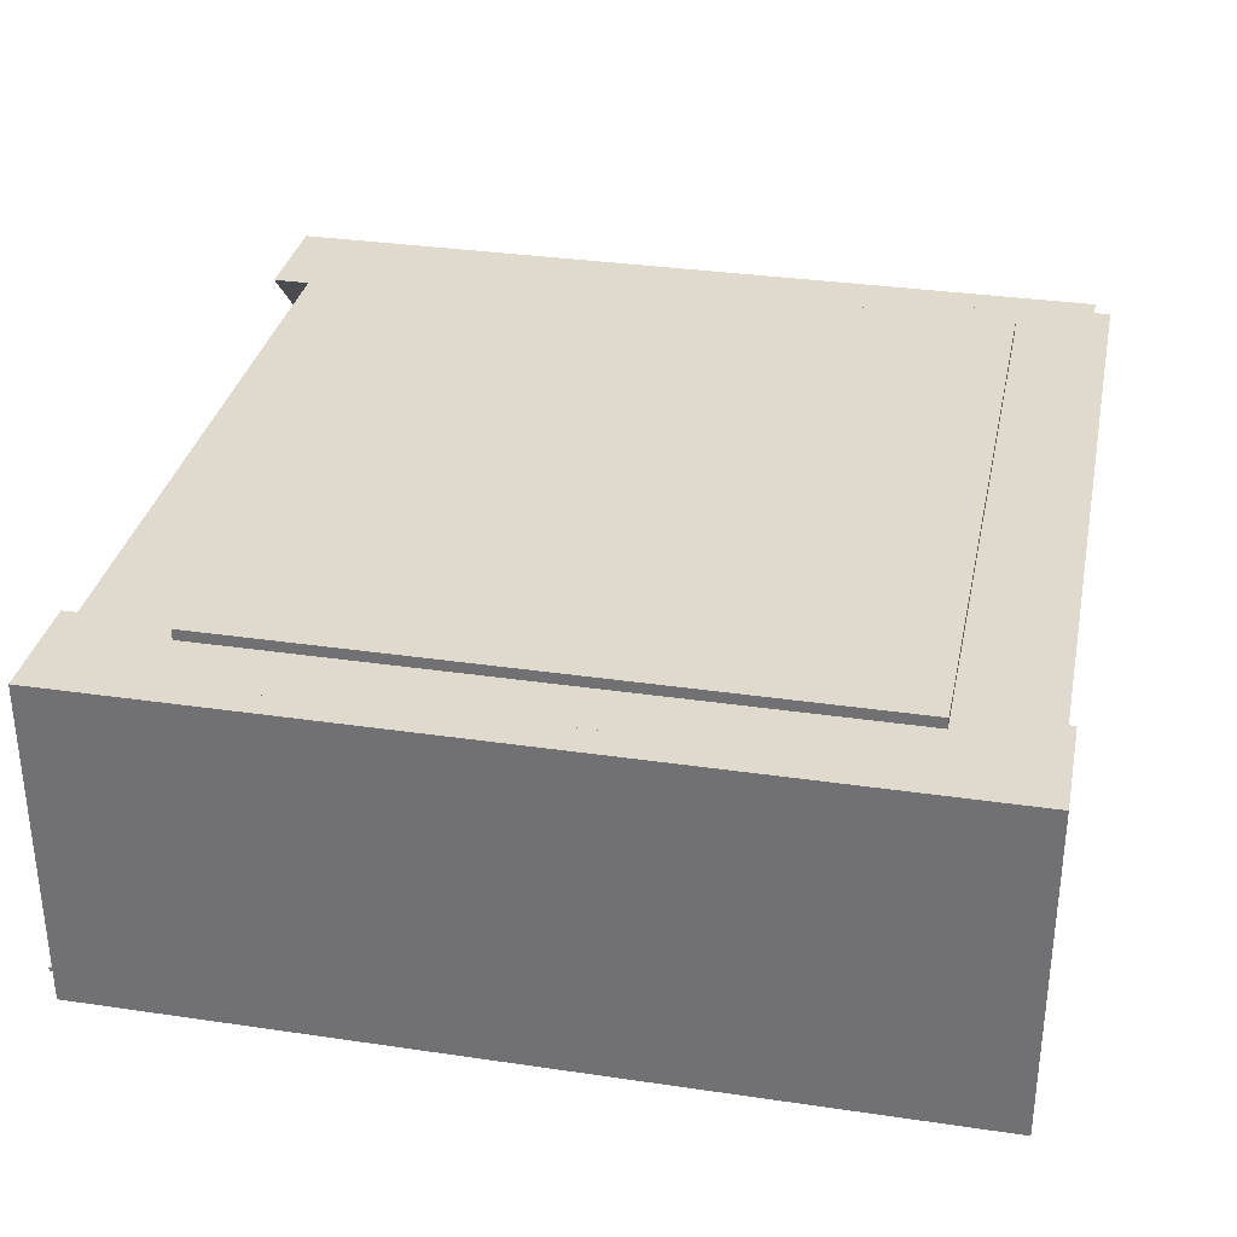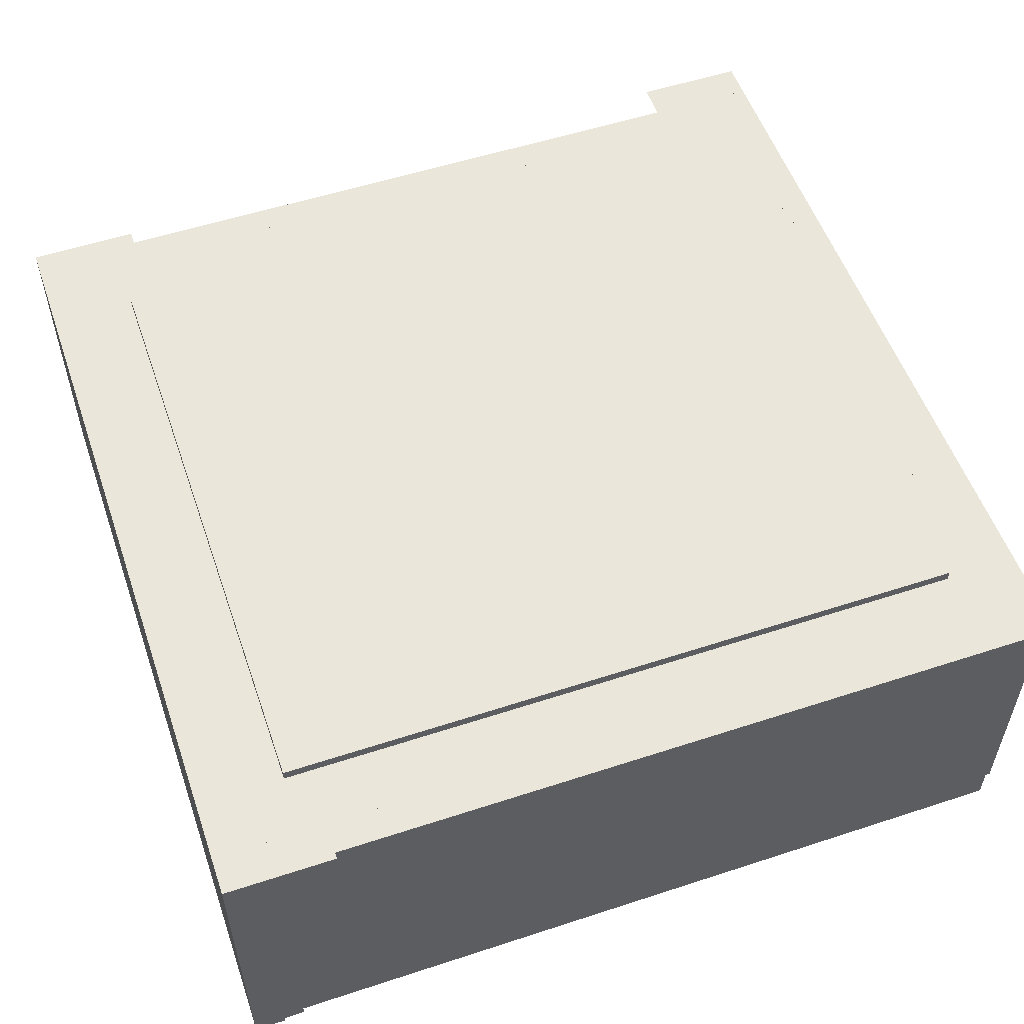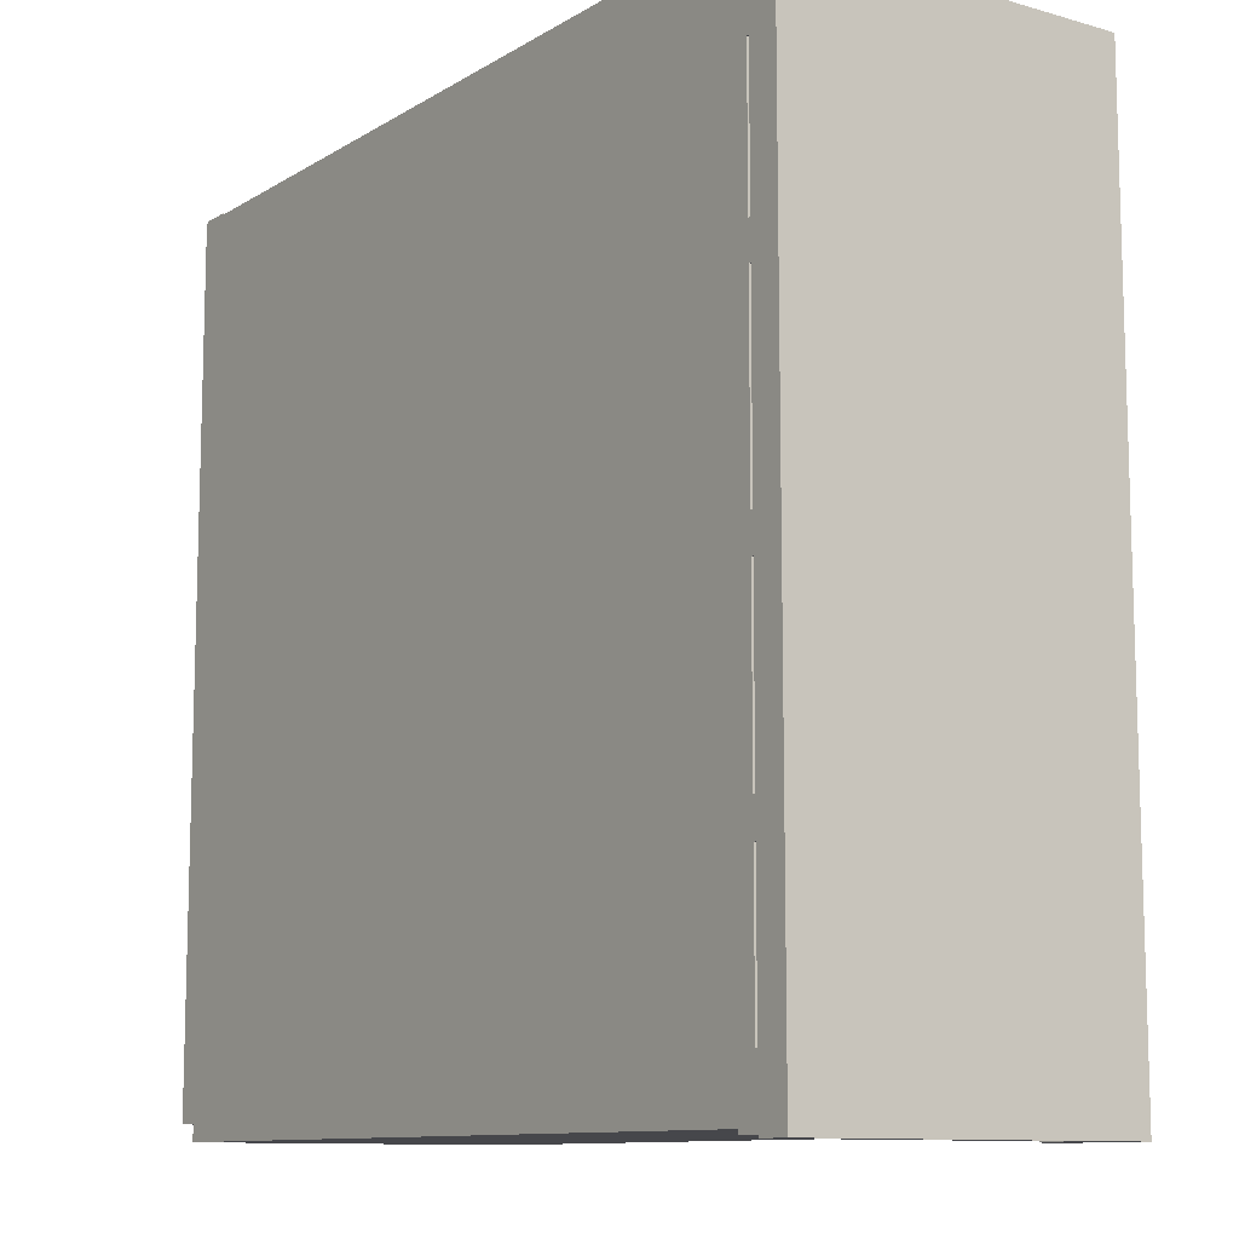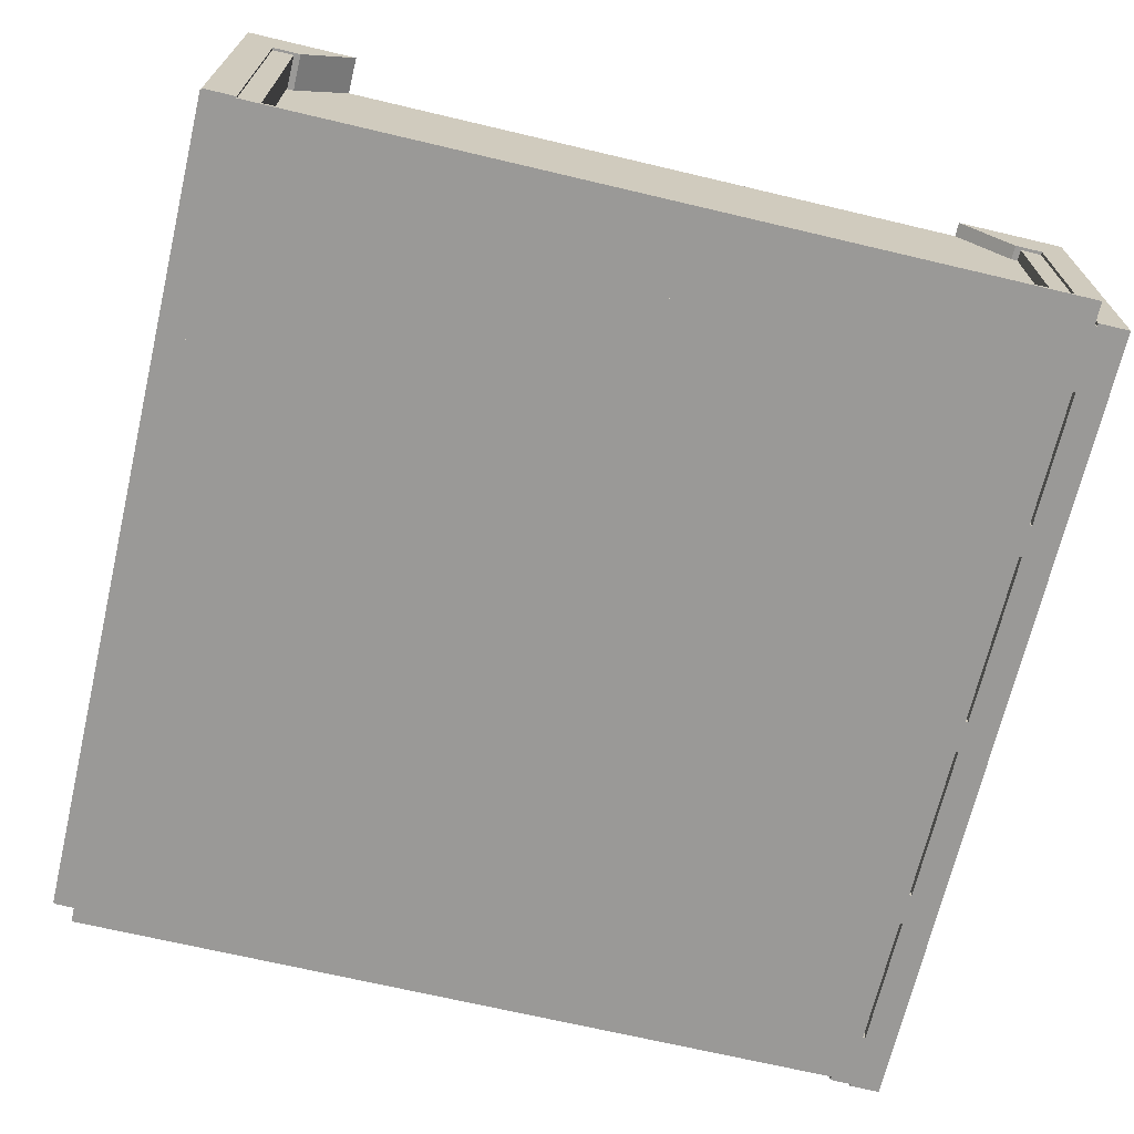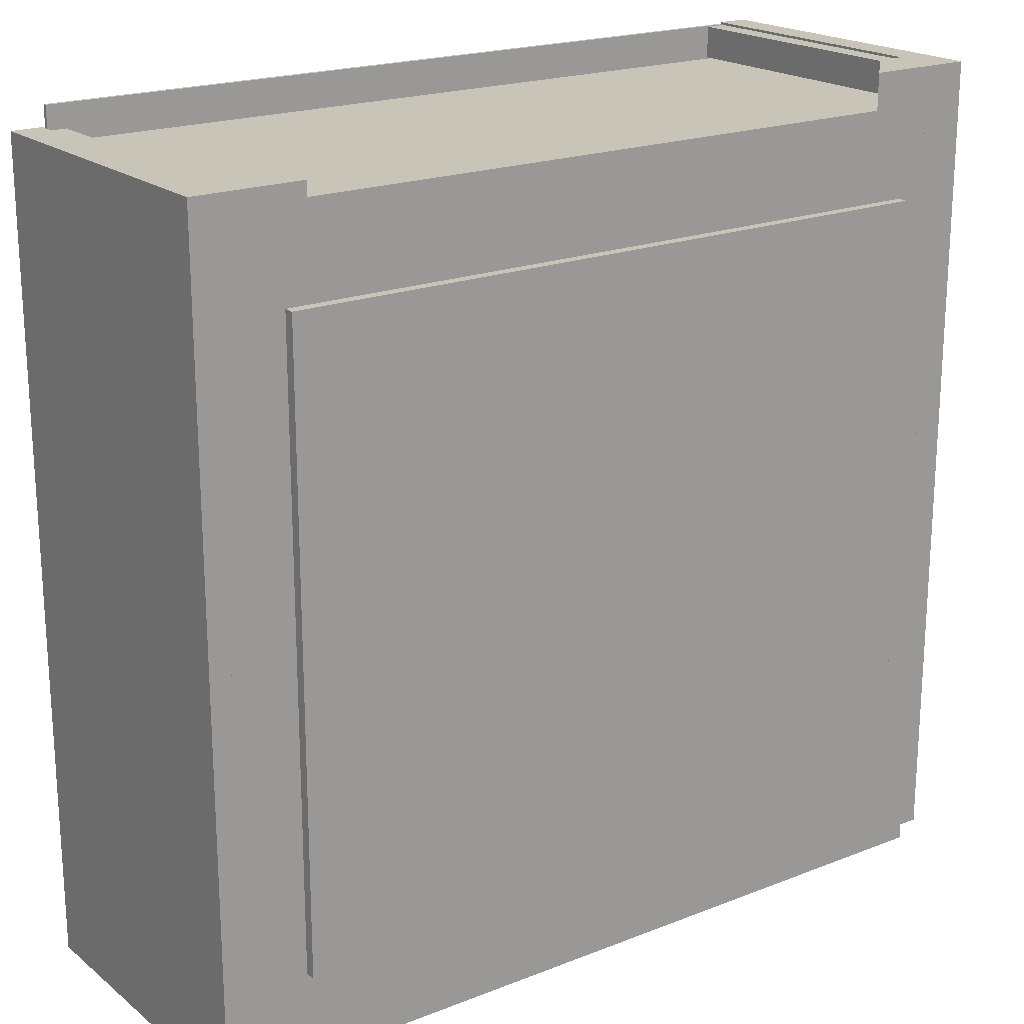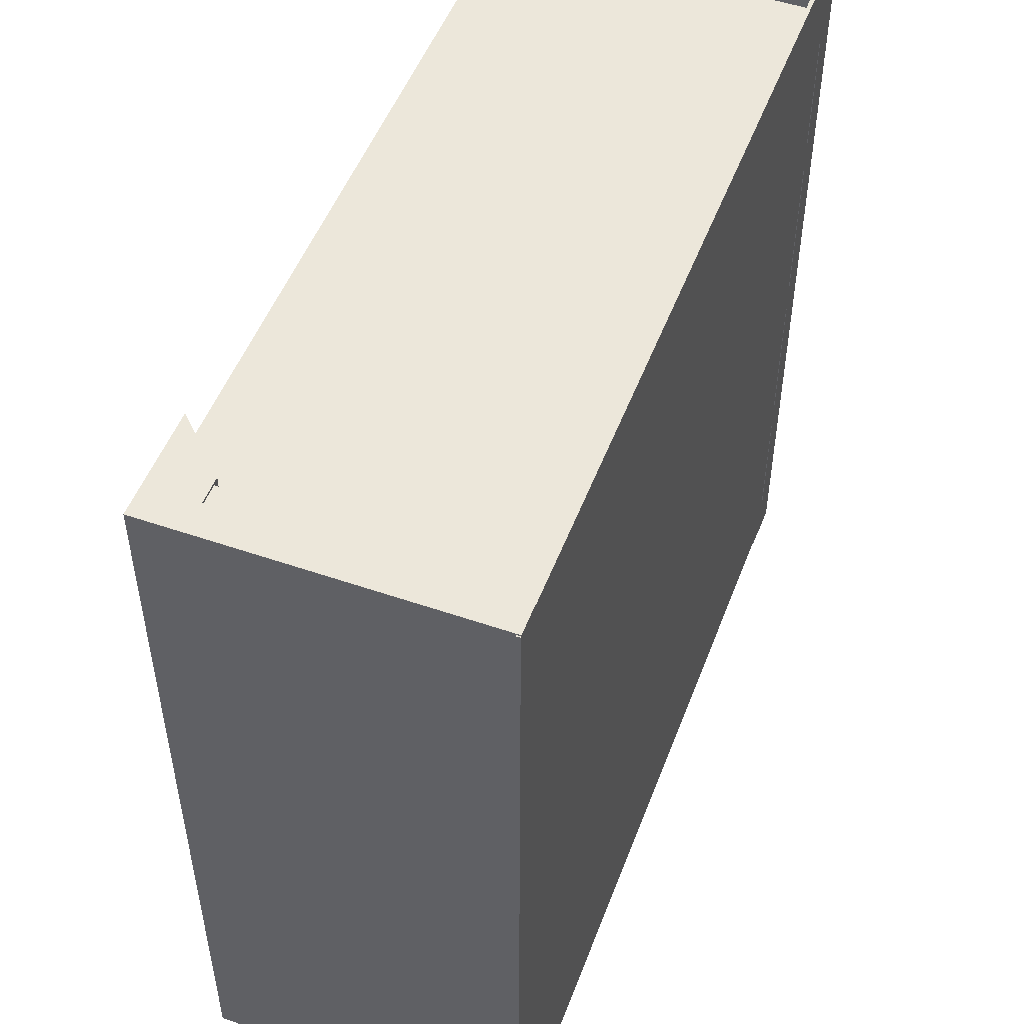
<metadata>
{"format":"obj","ext":"obj","renderer":"f3d","projection":"perspective","resolution":1024,"background":"white","views":[{"elev":32.8,"azim":101.5,"up":"+Y"},{"elev":54.7,"azim":160.9,"up":"+Y"},{"elev":-10.8,"azim":55.0,"up":"+Z"},{"elev":-69.0,"azim":-13.3,"up":"+Y"},{"elev":20.1,"azim":144.3,"up":"+Z"},{"elev":51.1,"azim":-69.4,"up":"+Z"}]}
</metadata>
<code>
v  -10.15 0 10.51
v  -10.15 0 -9.494
v  9.846 0 -9.494
v  9.846 0 10.51
v  -10.15 0.1 10.51
v  9.846 0.1 10.51
v  9.846 0.1 -9.494
v  -10.15 0.1 -9.494
g Box001
f 1 2 3 4
f 5 6 7 8
f 1 4 6 5
f 4 3 7 6
f 3 2 8 7
f 2 1 5 8
v  -9.604 0 5.834
v  -9.604 0 5.048
v  -8.851 0 5.048
v  -8.851 0 5.834
v  -9.604 7.905 5.834
v  -8.851 7.905 5.834
v  -8.851 7.905 5.048
v  -9.604 7.905 5.048
v  -9.604 0 1.13
v  -9.604 0 0.3448
v  -8.851 0 0.3448
v  -8.851 0 1.13
v  -9.604 7.905 1.13
v  -8.851 7.905 1.13
v  -8.851 7.905 0.3448
v  -9.604 7.905 0.3448
v  -9.604 0 -3.896
v  -9.604 0 -4.681
v  -8.851 0 -4.681
v  -8.851 0 -3.896
v  -9.604 7.905 -3.896
v  -8.851 7.905 -3.896
v  -8.851 7.905 -4.681
v  -9.604 7.905 -4.681
v  -9.604 0 -8.673
v  -9.604 0 -9.459
v  -8.851 0 -9.459
v  -8.851 0 -8.673
v  -9.604 7.905 -8.673
v  -8.851 7.905 -8.673
v  -8.851 7.905 -9.459
v  -9.604 7.905 -9.459
v  -9.449 6.647 10.54
v  -9.449 6.647 -9.533
v  -8.696 6.647 -9.533
v  -8.696 6.647 10.54
v  -9.449 7.905 10.54
v  -7.455 7.905 10.54
v  -7.455 7.905 -9.533
v  -9.449 7.905 -9.533
v  -9.604 0 10.48
v  -9.604 0 9.698
v  -8.851 0 9.698
v  -8.851 0 10.48
v  -9.604 7.905 10.48
v  -8.851 7.905 10.48
v  -8.851 7.905 9.698
v  -9.604 7.905 9.698
v  -10.12 0 10.54
v  -10.12 0 -9.533
v  -9.37 0 -9.533
v  -9.37 0 10.54
v  -10.12 7.905 10.54
v  -9.37 7.905 10.54
v  -9.37 7.905 -9.533
v  -10.12 7.905 -9.533
g Box008
f 9 10 11 12
f 13 14 15 16
f 9 12 14 13
f 12 11 15 14
f 11 10 16 15
f 10 9 13 16
f 17 18 19 20
f 21 22 23 24
f 17 20 22 21
f 20 19 23 22
f 19 18 24 23
f 18 17 21 24
f 25 26 27 28
f 29 30 31 32
f 25 28 30 29
f 28 27 31 30
f 27 26 32 31
f 26 25 29 32
f 33 34 35 36
f 37 38 39 40
f 33 36 38 37
f 36 35 39 38
f 35 34 40 39
f 34 33 37 40
f 41 42 43 44
f 45 46 47 48
f 41 44 46 45
f 44 43 47 46
f 43 42 48 47
f 42 41 45 48
f 49 50 51 52
f 53 54 55 56
f 49 52 54 53
f 52 51 55 54
f 51 50 56 55
f 50 49 53 56
f 57 58 59 60
f 61 62 63 64
f 57 60 62 61
f 60 59 63 62
f 59 58 64 63
f 58 57 61 64
v  5.469 0 9.144
v  4.683 0 9.144
v  4.683 0 8.391
v  5.469 0 8.391
v  5.469 7.905 9.144
v  5.469 7.905 8.391
v  4.683 7.905 8.391
v  4.683 7.905 9.144
v  0.7658 0 9.144
v  -0.0198 0 9.144
v  -0.0198 0 8.391
v  0.7658 0 8.391
v  0.7658 7.905 9.144
v  0.7658 7.905 8.391
v  -0.0198 7.905 8.391
v  -0.0198 7.905 9.144
v  -4.26 0 9.144
v  -5.046 0 9.144
v  -5.046 0 8.391
v  -4.26 0 8.391
v  -4.26 7.905 9.144
v  -4.26 7.905 8.391
v  -5.046 7.905 8.391
v  -5.046 7.905 9.144
v  -9.038 0 9.144
v  -9.823 0 9.144
v  -9.823 0 8.391
v  -9.038 0 8.391
v  -9.038 7.905 9.144
v  -9.038 7.905 8.391
v  -9.823 7.905 8.391
v  -9.823 7.905 9.144
v  10.18 6.647 8.989
v  -9.897 6.647 8.989
v  -9.897 6.647 8.236
v  10.18 6.647 8.236
v  10.18 7.905 8.989
v  10.18 7.905 6.994
v  -9.897 7.905 6.994
v  -9.897 7.905 8.989
v  10.12 0 9.144
v  9.334 0 9.144
v  9.334 0 8.391
v  10.12 0 8.391
v  10.12 7.905 9.144
v  10.12 7.905 8.391
v  9.334 7.905 8.391
v  9.334 7.905 9.144
v  10.18 0 9.662
v  -9.897 0 9.662
v  -9.897 0 8.909
v  10.18 0 8.909
v  10.18 7.905 9.662
v  10.18 7.905 8.909
v  -9.897 7.905 8.909
v  -9.897 7.905 9.662
g Box009
f 65 66 67 68
f 69 70 71 72
f 65 68 70 69
f 68 67 71 70
f 67 66 72 71
f 66 65 69 72
f 73 74 75 76
f 77 78 79 80
f 73 76 78 77
f 76 75 79 78
f 75 74 80 79
f 74 73 77 80
f 81 82 83 84
f 85 86 87 88
f 81 84 86 85
f 84 83 87 86
f 83 82 88 87
f 82 81 85 88
f 89 90 91 92
f 93 94 95 96
f 89 92 94 93
f 92 91 95 94
f 91 90 96 95
f 90 89 93 96
f 97 98 99 100
f 101 102 103 104
f 97 100 102 101
f 100 99 103 102
f 99 98 104 103
f 98 97 101 104
f 105 106 107 108
f 109 110 111 112
f 105 108 110 109
f 108 107 111 110
f 107 106 112 111
f 106 105 109 112
f 113 114 115 116
f 117 118 119 120
f 113 116 118 117
f 116 115 119 118
f 115 114 120 119
f 114 113 117 120
v  10.14 0 -5.355
v  10.14 0 -4.569
v  9.39 0 -4.569
v  9.39 0 -5.355
v  10.14 7.905 -5.355
v  9.39 7.905 -5.355
v  9.39 7.905 -4.569
v  10.14 7.905 -4.569
v  10.14 0 -0.6515
v  10.14 0 0.134
v  9.39 0 0.134
v  9.39 0 -0.6515
v  10.14 7.905 -0.6515
v  9.39 7.905 -0.6515
v  9.39 7.905 0.134
v  10.14 7.905 0.134
v  10.14 0 4.374
v  10.14 0 5.16
v  9.39 0 5.16
v  9.39 0 4.374
v  10.14 7.905 4.374
v  9.39 7.905 4.374
v  9.39 7.905 5.16
v  10.14 7.905 5.16
v  10.14 0 9.152
v  10.14 0 9.938
v  9.39 0 9.938
v  9.39 0 9.152
v  10.14 7.905 9.152
v  9.39 7.905 9.152
v  9.39 7.905 9.938
v  10.14 7.905 9.938
v  9.987 6.647 -10.06
v  9.987 6.647 10.01
v  9.235 6.647 10.01
v  9.235 6.647 -10.06
v  9.987 7.905 -10.06
v  7.993 7.905 -10.06
v  7.993 7.905 10.01
v  9.987 7.905 10.01
v  10.14 0 -10
v  10.14 0 -9.219
v  9.39 0 -9.219
v  9.39 0 -10
v  10.14 7.905 -10
v  9.39 7.905 -10
v  9.39 7.905 -9.219
v  10.14 7.905 -9.219
v  10.66 0 -10.06
v  10.66 0 10.01
v  9.908 0 10.01
v  9.908 0 -10.06
v  10.66 7.905 -10.06
v  9.908 7.905 -10.06
v  9.908 7.905 10.01
v  10.66 7.905 10.01
g Box010
f 121 122 123 124
f 125 126 127 128
f 121 124 126 125
f 124 123 127 126
f 123 122 128 127
f 122 121 125 128
f 129 130 131 132
f 133 134 135 136
f 129 132 134 133
f 132 131 135 134
f 131 130 136 135
f 130 129 133 136
f 137 138 139 140
f 141 142 143 144
f 137 140 142 141
f 140 139 143 142
f 139 138 144 143
f 138 137 141 144
f 145 146 147 148
f 149 150 151 152
f 145 148 150 149
f 148 147 151 150
f 147 146 152 151
f 146 145 149 152
f 153 154 155 156
f 157 158 159 160
f 153 156 158 157
f 156 155 159 158
f 155 154 160 159
f 154 153 157 160
f 161 162 163 164
f 165 166 167 168
f 161 164 166 165
f 164 163 167 166
f 163 162 168 167
f 162 161 165 168
f 169 170 171 172
f 173 174 175 176
f 169 172 174 173
f 172 171 175 174
f 171 170 176 175
f 170 169 173 176
v  -4.936 0 -9.393
v  -4.151 0 -9.393
v  -4.151 0 -8.64
v  -4.936 0 -8.64
v  -4.936 7.905 -9.393
v  -4.936 7.905 -8.64
v  -4.151 7.905 -8.64
v  -4.151 7.905 -9.393
v  -0.2332 0 -9.393
v  0.5524 0 -9.393
v  0.5524 0 -8.64
v  -0.2332 0 -8.64
v  -0.2332 7.905 -9.393
v  -0.2332 7.905 -8.64
v  0.5524 7.905 -8.64
v  0.5524 7.905 -9.393
v  4.793 0 -9.393
v  5.578 0 -9.393
v  5.578 0 -8.64
v  4.793 0 -8.64
v  4.793 7.905 -9.393
v  4.793 7.905 -8.64
v  5.578 7.905 -8.64
v  5.578 7.905 -9.393
v  9.57 0 -9.393
v  10.36 0 -9.393
v  10.36 0 -8.64
v  9.57 0 -8.64
v  9.57 7.905 -9.393
v  9.57 7.905 -8.64
v  10.36 7.905 -8.64
v  10.36 7.905 -9.393
v  -9.646 6.647 -9.238
v  10.43 6.647 -9.238
v  10.43 6.647 -8.485
v  -9.646 6.647 -8.485
v  -9.646 7.905 -9.238
v  -9.646 7.905 -7.244
v  10.43 7.905 -7.244
v  10.43 7.905 -9.238
v  -9.586 0 -9.393
v  -8.801 0 -9.393
v  -8.801 0 -8.64
v  -9.586 0 -8.64
v  -9.586 7.905 -9.393
v  -9.586 7.905 -8.64
v  -8.801 7.905 -8.64
v  -8.801 7.905 -9.393
v  -9.646 0 -9.911
v  10.43 0 -9.911
v  10.43 0 -9.159
v  -9.646 0 -9.159
v  -9.646 7.905 -9.911
v  -9.646 7.905 -9.159
v  10.43 7.905 -9.159
v  10.43 7.905 -9.911
g Box011
f 177 178 179 180
f 181 182 183 184
f 177 180 182 181
f 180 179 183 182
f 179 178 184 183
f 178 177 181 184
f 185 186 187 188
f 189 190 191 192
f 185 188 190 189
f 188 187 191 190
f 187 186 192 191
f 186 185 189 192
f 193 194 195 196
f 197 198 199 200
f 193 196 198 197
f 196 195 199 198
f 195 194 200 199
f 194 193 197 200
f 201 202 203 204
f 205 206 207 208
f 201 204 206 205
f 204 203 207 206
f 203 202 208 207
f 202 201 205 208
f 209 210 211 212
f 213 214 215 216
f 209 212 214 213
f 212 211 215 214
f 211 210 216 215
f 210 209 213 216
f 217 218 219 220
f 221 222 223 224
f 217 220 222 221
f 220 219 223 222
f 219 218 224 223
f 218 217 221 224
f 225 226 227 228
f 229 230 231 232
f 225 228 230 229
f 228 227 231 230
f 227 226 232 231
f 226 225 229 232
v  -8.304 7.785 7.469
v  -8.304 7.785 -7.713
v  8.572 7.785 -7.713
v  8.572 7.785 7.469
v  -8.304 8.161 7.469
v  8.572 8.161 7.469
v  8.572 8.161 -7.713
v  -8.304 8.161 -7.713
g Box012
f 233 234 235 236
f 237 238 239 240
f 233 236 238 237
f 236 235 239 238
f 235 234 240 239
f 234 233 237 240
v  1.014 0 0.5928
v  0.7387 0 0.8236
v  0.4013 0 0.9465
v  1.256 0 -0.0718
v  0.0422 0 0.9465
v  -0.2953 0 0.8236
v  -0.7499 0 0.2818
v  -0.5703 0 0.5928
v  -0.8122 0 -0.0718
v  -0.7499 0 -0.4254
v  -0.2953 0 -0.9672
v  -0.5703 0 -0.7364
v  0.0422 0 -1.09
v  0.4013 0 -1.09
v  1.014 0 -0.7364
v  0.7387 0 -0.9672
v  1.193 0 -0.4254
v  1.193 0 0.2818
v  4.021 1.924 -1.454
v  4.265 1.924 -0.0718
v  3.319 1.924 -2.671
v  2.243 1.924 -3.573
v  0.9238 1.924 -4.053
v  -0.4803 1.924 -4.053
v  -1.8 1.924 -3.573
v  -2.875 1.924 -2.671
v  -3.577 1.924 -1.454
v  -3.821 1.924 -0.0718
v  -3.577 1.924 1.311
v  -2.875 1.924 2.527
v  -1.8 1.924 3.429
v  -0.4803 1.924 3.91
v  0.9238 1.924 3.91
v  2.243 1.924 3.429
v  3.319 1.924 2.527
v  4.021 1.924 1.311
v  4.021 2.258 -1.454
v  4.265 2.258 -0.0718
v  3.319 2.258 -2.671
v  2.243 2.258 -3.573
v  0.9238 2.258 -4.053
v  -0.4803 2.258 -4.053
v  -1.8 2.258 -3.573
v  -2.875 2.258 -2.671
v  -3.577 2.258 -1.454
v  -3.821 2.258 -0.0718
v  -3.577 2.258 1.311
v  -2.875 2.258 2.527
v  -1.8 2.258 3.429
v  -0.4803 2.258 3.91
v  0.9238 2.258 3.91
v  2.243 2.258 3.429
v  3.319 2.258 2.527
v  4.021 2.258 1.311
g Cylinder001
f 241 242 243 244
f 243 245 246 247
f 246 248 247
f 247 249 250 251
f 250 252 251
f 251 253 254 255
f 254 256 255
f 247 251 255 243
f 255 257 244 243
f 258 241 244
f 244 257 259 260
f 257 255 261 259
f 255 256 262 261
f 256 254 263 262
f 254 253 264 263
f 253 251 265 264
f 251 252 266 265
f 252 250 267 266
f 250 249 268 267
f 249 247 269 268
f 247 248 270 269
f 248 246 271 270
f 246 245 272 271
f 245 243 273 272
f 243 242 274 273
f 242 241 275 274
f 241 258 276 275
f 258 244 260 276
f 260 259 277 278
f 259 261 279 277
f 261 262 280 279
f 262 263 281 280
f 263 264 282 281
f 264 265 283 282
f 265 266 284 283
f 266 267 285 284
f 267 268 286 285
f 268 269 287 286
f 269 270 288 287
f 270 271 289 288
f 271 272 290 289
f 272 273 291 290
f 273 274 292 291
f 274 275 293 292
f 275 276 294 293
f 276 260 278 294
f 278 277 279 293
f 279 280 281 283
f 281 282 283
f 283 284 285 287
f 285 286 287
f 287 288 289 291
f 289 290 291
f 283 287 291 279
f 291 292 293 279
f 294 278 293

</code>
